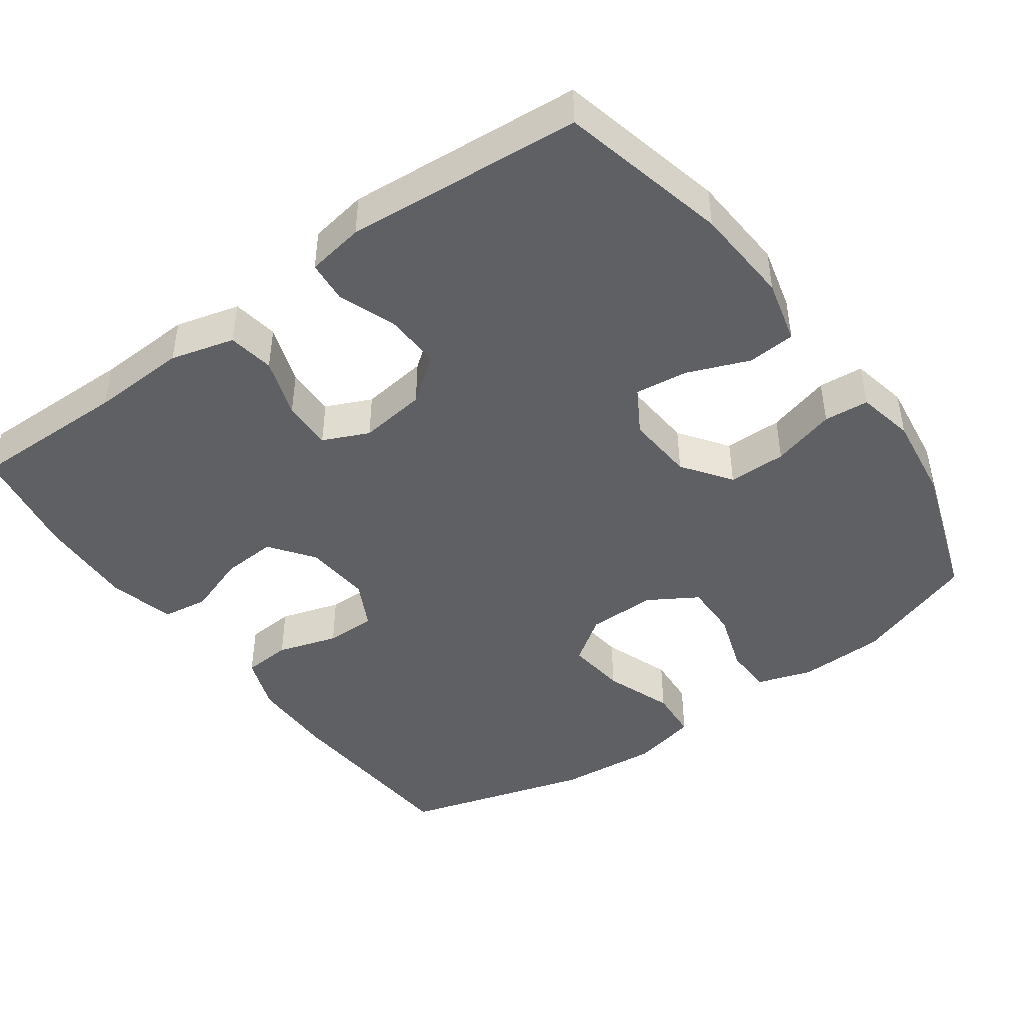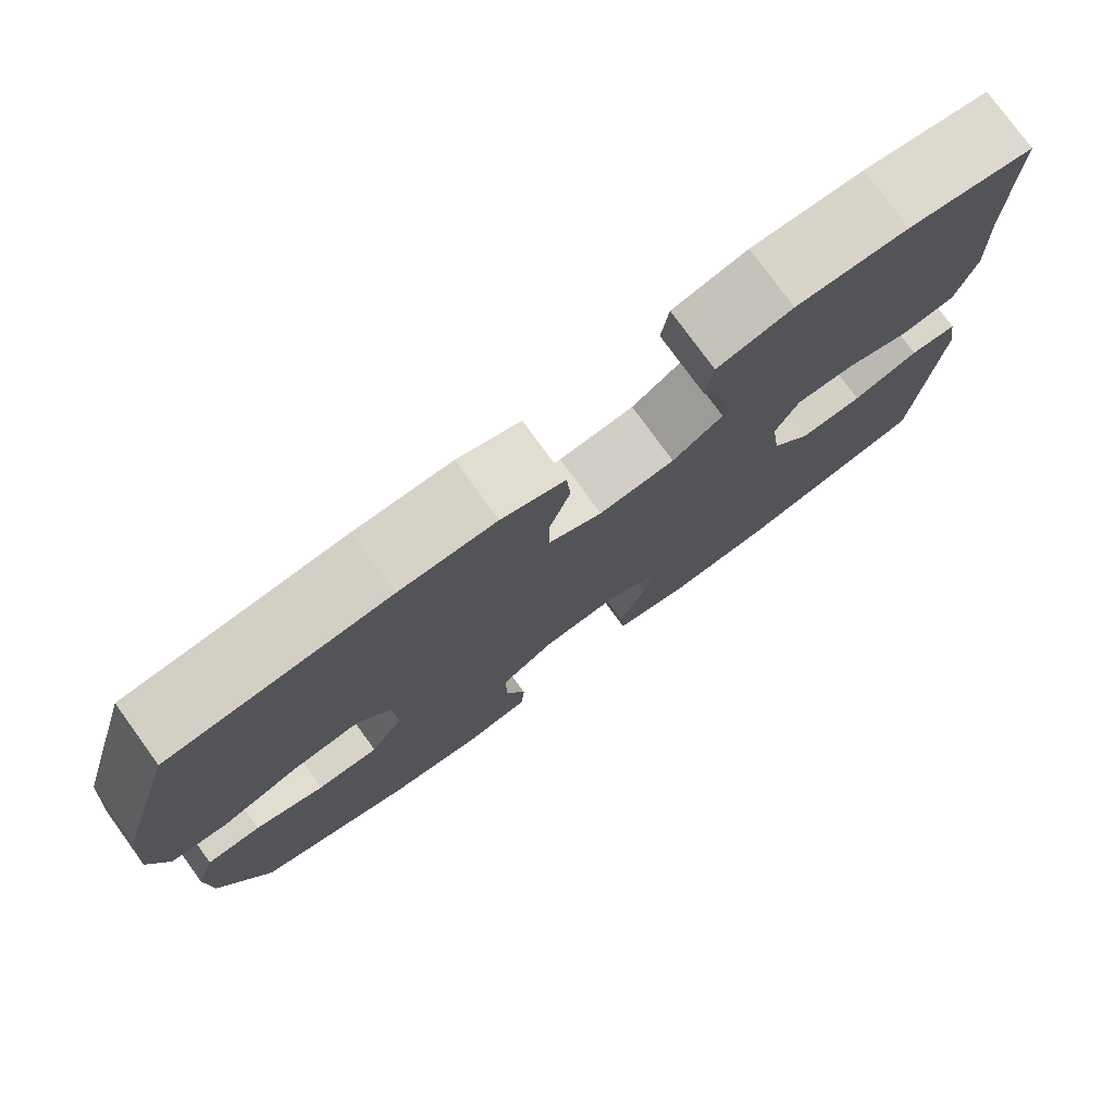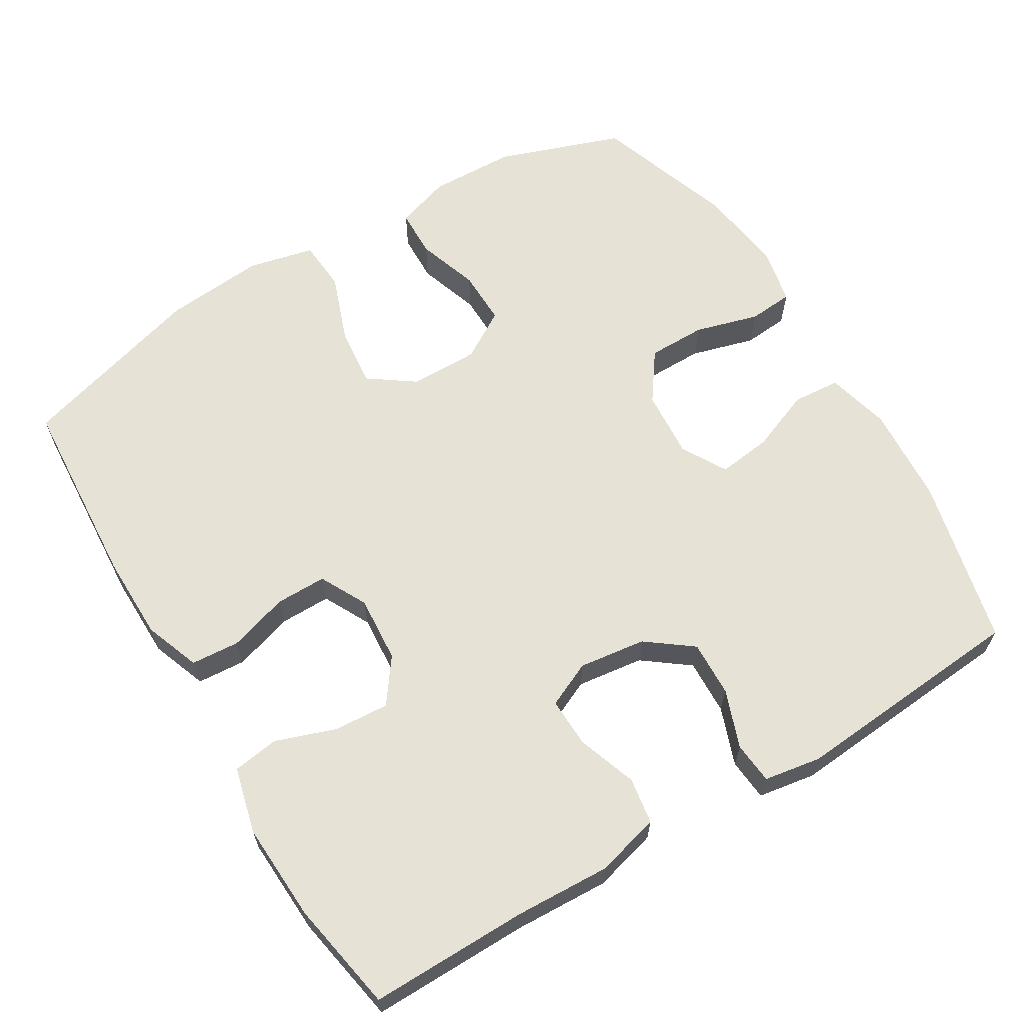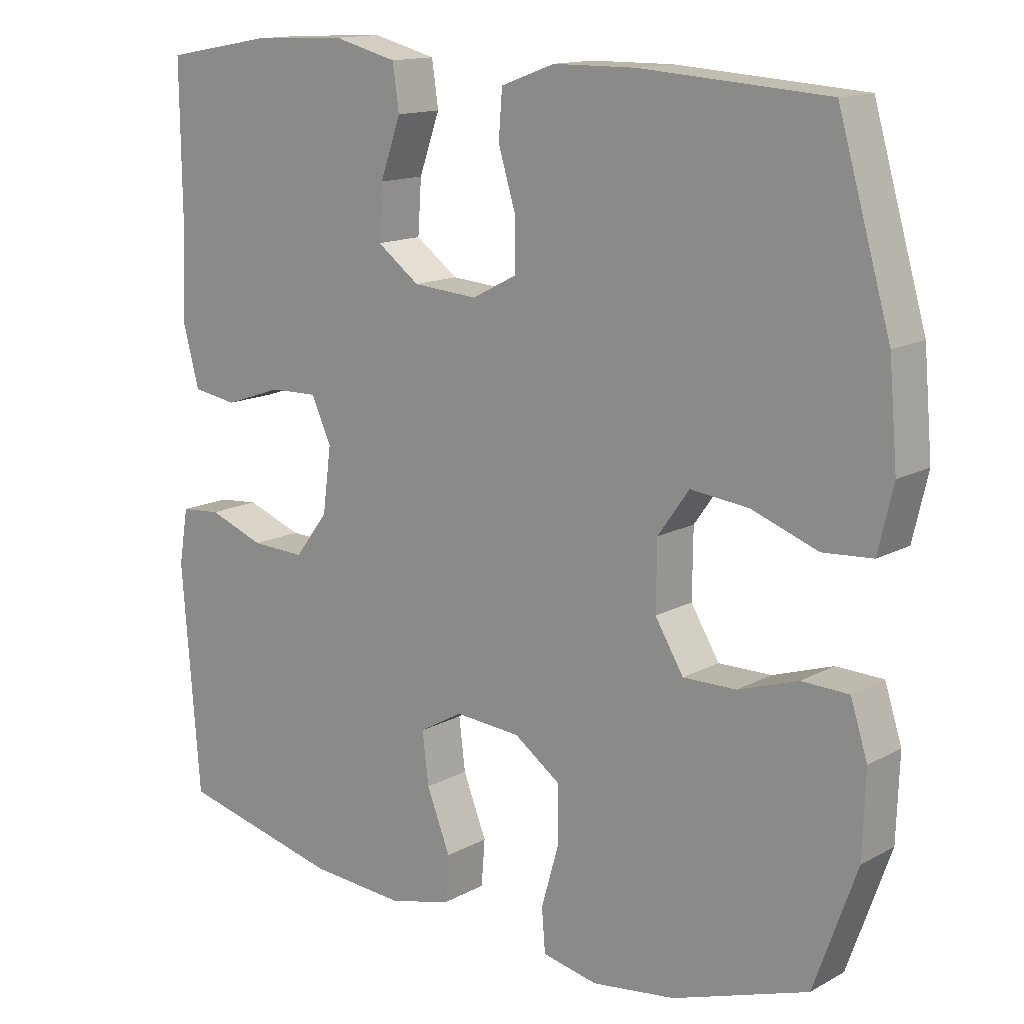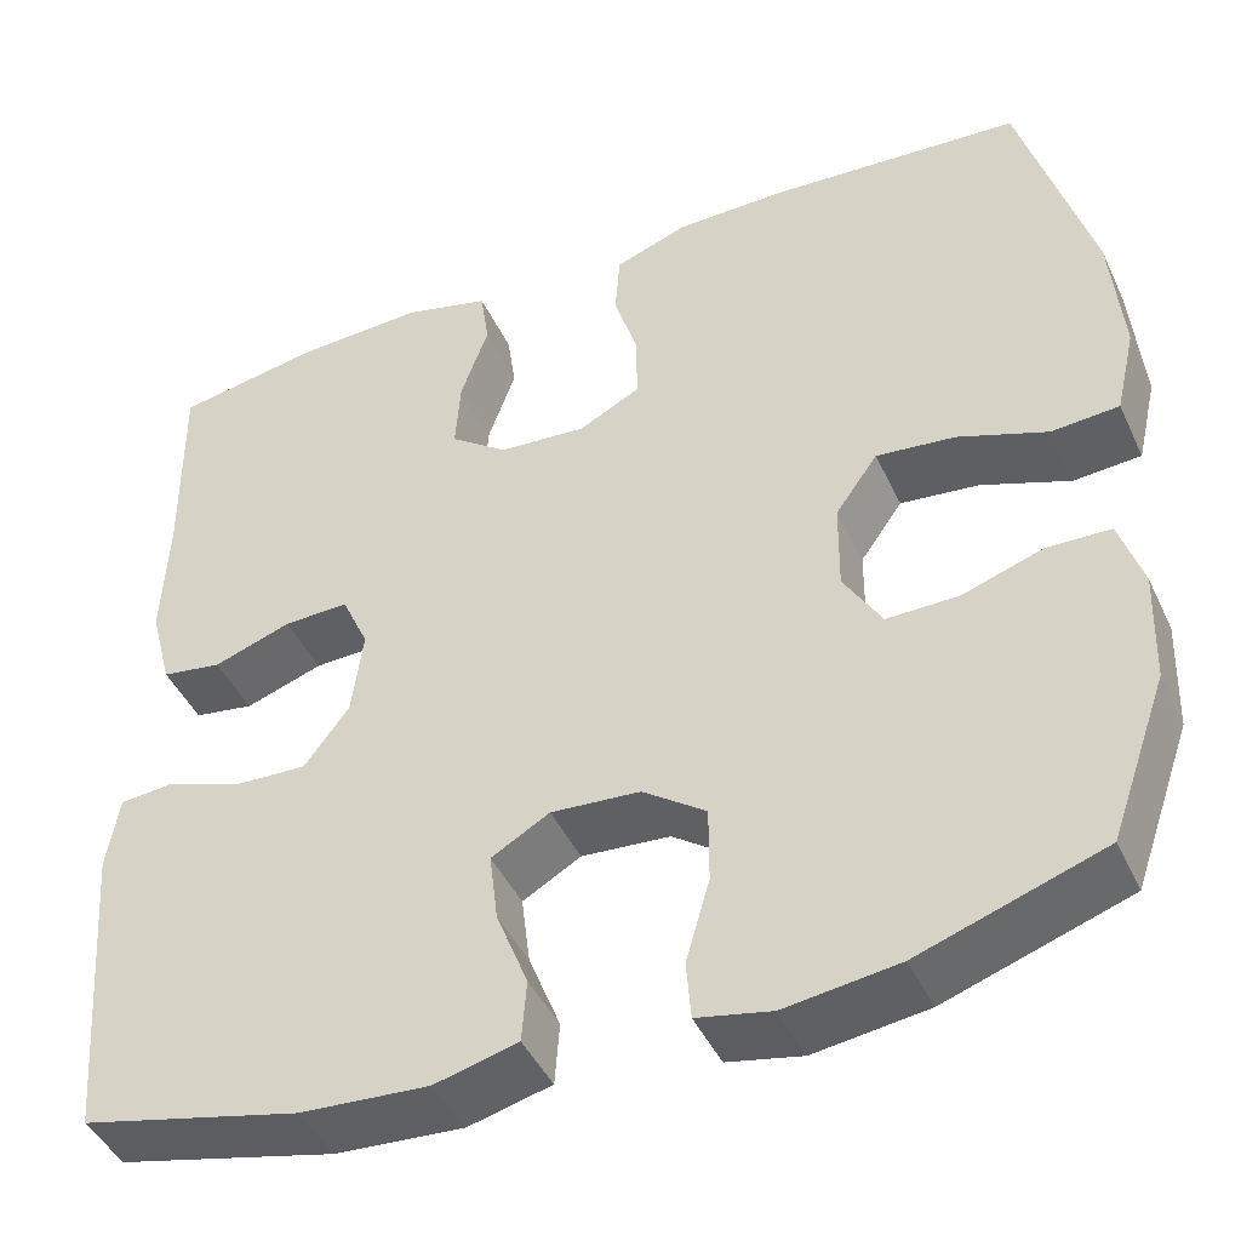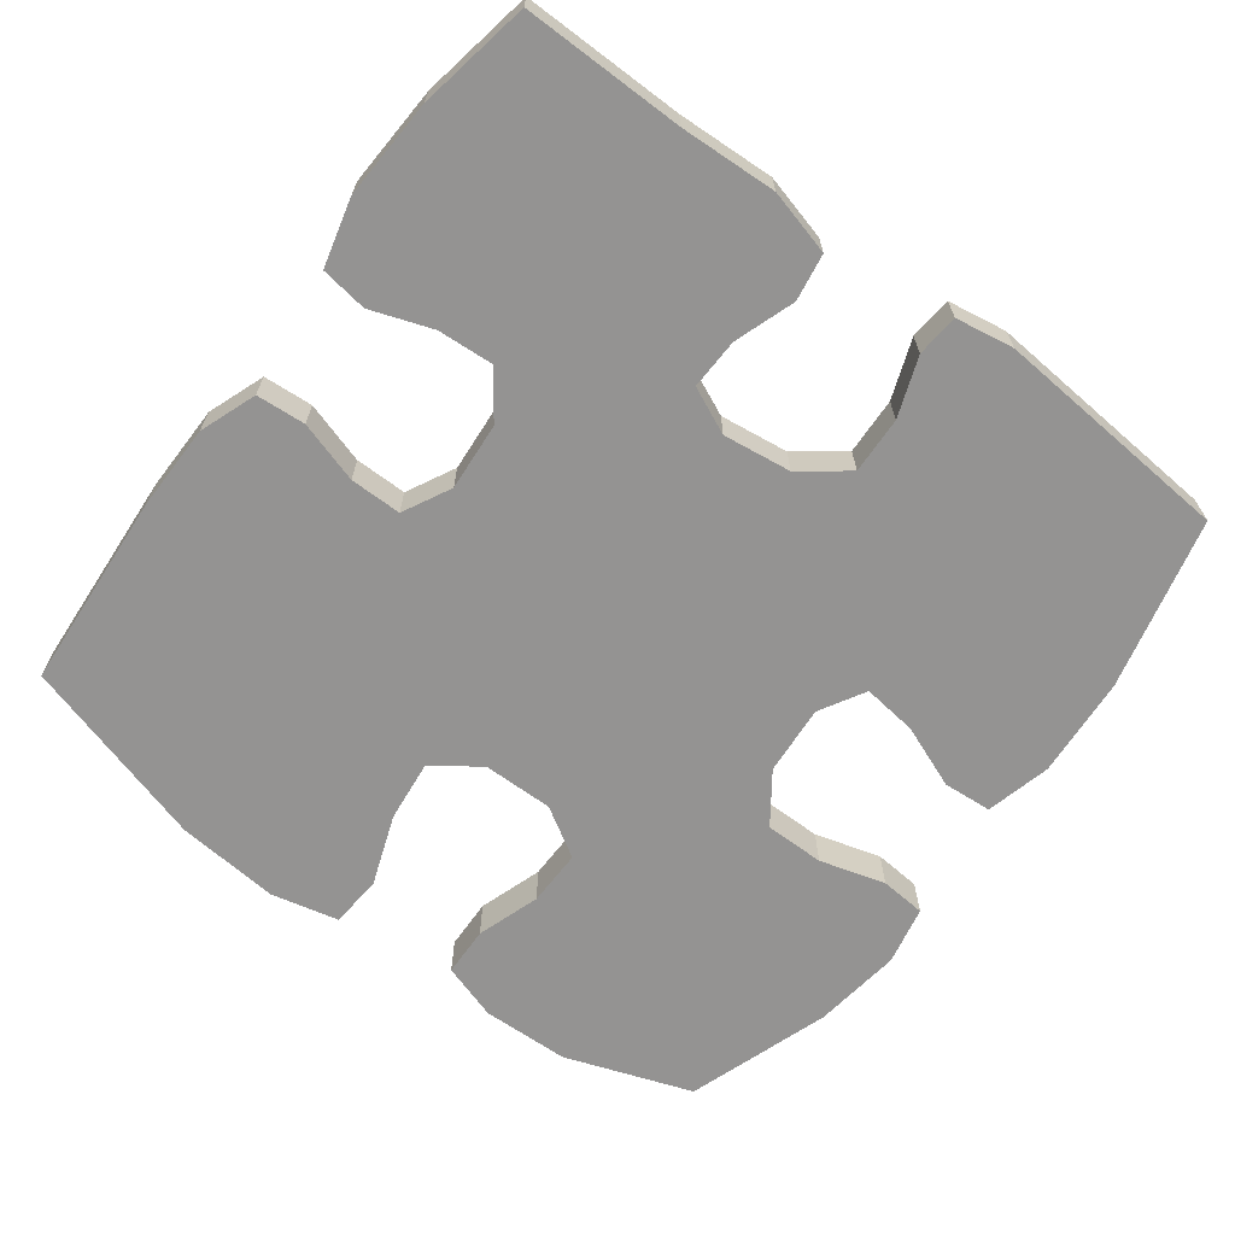
<metadata>
{"format":"obj","ext":"obj","renderer":"f3d","projection":"perspective","resolution":1024,"background":"white","views":[{"elev":-44.7,"azim":125.8,"up":"+Y"},{"elev":77.9,"azim":-36.0,"up":"+Z"},{"elev":63.6,"azim":58.8,"up":"+Y"},{"elev":14.1,"azim":-139.9,"up":"+Z"},{"elev":-44.3,"azim":-156.1,"up":"+Z"},{"elev":-66.8,"azim":53.2,"up":"+Y"}]}
</metadata>
<code>
v 0.5 0.07 0.5
v 0.498 0.07 0.284
v 0.504 0.07 0.154
v 0.481 0.07 0.067
v 0.418 0.07 0.057
v 0.337 0.07 0.085
v 0.269 0.07 0.087
v 0.241 0.07 0.025
v 0.253 0.07 -0.066
v 0.3 0.07 -0.128
v 0.376 0.07 -0.125
v 0.455 0.07 -0.096
v 0.512 0.07 -0.101
v 0.525 0.07 -0.179
v 0.5 0.07 -0.5
v 0.271 0.07 -0.554
v 0.137 0.07 -0.563
v 0.05 0.07 -0.541
v 0.045 0.07 -0.476
v 0.078 0.07 -0.392
v 0.087 0.07 -0.319
v 0.026 0.07 -0.284
v -0.067 0.07 -0.291
v -0.133 0.07 -0.338
v -0.133 0.07 -0.417
v -0.108 0.07 -0.504
v -0.113 0.07 -0.565
v -0.191 0.07 -0.581
v -0.309 0.07 -0.565
v -0.5 0.07 -0.5
v -0.56 0.07 -0.331
v -0.564 0.07 -0.214
v -0.54 0.07 -0.139
v -0.474 0.07 -0.137
v -0.39 0.07 -0.165
v -0.315 0.07 -0.166
v -0.275 0.07 -0.1
v -0.276 0.07 -0.006
v -0.32 0.07 0.056
v -0.402 0.07 0.047
v -0.495 0.07 0.013
v -0.565 0.07 0.018
v -0.586 0.07 0.108
v -0.574 0.07 0.245
v -0.5 0.07 0.5
v -0.237 0.07 0.518
v -0.121 0.07 0.517
v -0.045 0.07 0.489
v -0.04 0.07 0.423
v -0.065 0.07 0.341
v -0.065 0.07 0.272
v -0.001 0.07 0.239
v 0.09 0.07 0.246
v 0.15 0.07 0.29
v 0.145 0.07 0.365
v 0.116 0.07 0.447
v 0.125 0.07 0.51
v 0.215 0.07 0.533
v 0.349 0.07 0.527
v 0.5 0 0.5
v 0.498 0 0.284
v 0.504 0 0.154
v 0.481 0 0.067
v 0.418 0 0.057
v 0.337 0 0.085
v 0.269 0 0.087
v 0.241 0 0.025
v 0.253 0 -0.066
v 0.3 0 -0.128
v 0.376 0 -0.125
v 0.455 0 -0.096
v 0.512 0 -0.101
v 0.525 0 -0.179
v 0.5 0 -0.5
v 0.271 0 -0.554
v 0.137 0 -0.563
v 0.05 0 -0.541
v 0.045 0 -0.476
v 0.078 0 -0.392
v 0.087 0 -0.319
v 0.026 0 -0.284
v -0.067 0 -0.291
v -0.133 0 -0.338
v -0.133 0 -0.417
v -0.108 0 -0.504
v -0.113 0 -0.565
v -0.191 0 -0.581
v -0.309 0 -0.565
v -0.5 0 -0.5
v -0.56 0 -0.331
v -0.564 0 -0.214
v -0.54 0 -0.139
v -0.474 0 -0.137
v -0.39 0 -0.165
v -0.315 0 -0.166
v -0.275 0 -0.1
v -0.276 0 -0.006
v -0.32 0 0.056
v -0.402 0 0.047
v -0.495 0 0.013
v -0.565 0 0.018
v -0.586 0 0.108
v -0.574 0 0.245
v -0.5 0 0.5
v -0.237 0 0.518
v -0.121 0 0.517
v -0.045 0 0.489
v -0.04 0 0.423
v -0.065 0 0.341
v -0.065 0 0.272
v -0.001 0 0.239
v 0.09 0 0.246
v 0.15 0 0.29
v 0.145 0 0.365
v 0.116 0 0.447
v 0.125 0 0.51
v 0.215 0 0.533
v 0.349 0 0.527
f 58 59 1 2
f 55 56 57 58
f 54 55 58 2
f 53 54 2 3
f 52 53 3 4
f 47 48 49 50
f 47 50 51
f 46 47 51
f 45 46 51
f 44 45 51
f 43 44 51 52
f 40 41 42 43
f 39 40 43 52
f 32 33 34 35
f 32 35 36
f 31 32 36
f 30 31 36
f 29 30 36 37
f 25 26 27 28
f 24 25 28 29
f 17 18 19 20
f 17 20 21
f 16 17 21
f 15 16 21
f 14 15 21 22
f 11 12 13 14
f 10 11 14 22
f 52 4 5 6
f 52 6 7
f 38 39 52 7
f 37 38 7 8
f 24 29 37
f 23 24 37 8
f 9 10 22 23
f 8 9 23
f 61 60 118 117
f 117 116 115 114
f 61 117 114 113
f 62 61 113 112
f 63 62 112 111
f 109 108 107 106
f 110 109 106
f 110 106 105
f 110 105 104
f 110 104 103
f 111 110 103 102
f 102 101 100 99
f 111 102 99 98
f 94 93 92 91
f 95 94 91
f 95 91 90
f 95 90 89
f 96 95 89 88
f 87 86 85 84
f 88 87 84 83
f 79 78 77 76
f 80 79 76
f 80 76 75
f 80 75 74
f 81 80 74 73
f 73 72 71 70
f 81 73 70 69
f 65 64 63 111
f 66 65 111
f 66 111 98 97
f 67 66 97 96
f 96 88 83
f 67 96 83 82
f 82 81 69 68
f 82 68 67
f 1 60 61 2
f 2 61 62 3
f 3 62 63 4
f 4 63 64 5
f 5 64 65 6
f 6 65 66 7
f 7 66 67 8
f 8 67 68 9
f 9 68 69 10
f 10 69 70 11
f 11 70 71 12
f 12 71 72 13
f 13 72 73 14
f 14 73 74 15
f 15 74 75 16
f 16 75 76 17
f 17 76 77 18
f 18 77 78 19
f 19 78 79 20
f 20 79 80 21
f 21 80 81 22
f 22 81 82 23
f 23 82 83 24
f 24 83 84 25
f 25 84 85 26
f 26 85 86 27
f 27 86 87 28
f 28 87 88 29
f 29 88 89 30
f 30 89 90 31
f 31 90 91 32
f 32 91 92 33
f 33 92 93 34
f 34 93 94 35
f 35 94 95 36
f 36 95 96 37
f 37 96 97 38
f 38 97 98 39
f 39 98 99 40
f 40 99 100 41
f 41 100 101 42
f 42 101 102 43
f 43 102 103 44
f 44 103 104 45
f 45 104 105 46
f 46 105 106 47
f 47 106 107 48
f 48 107 108 49
f 49 108 109 50
f 50 109 110 51
f 51 110 111 52
f 52 111 112 53
f 53 112 113 54
f 54 113 114 55
f 55 114 115 56
f 56 115 116 57
f 57 116 117 58
f 58 117 118 59
f 59 118 60 1

</code>
